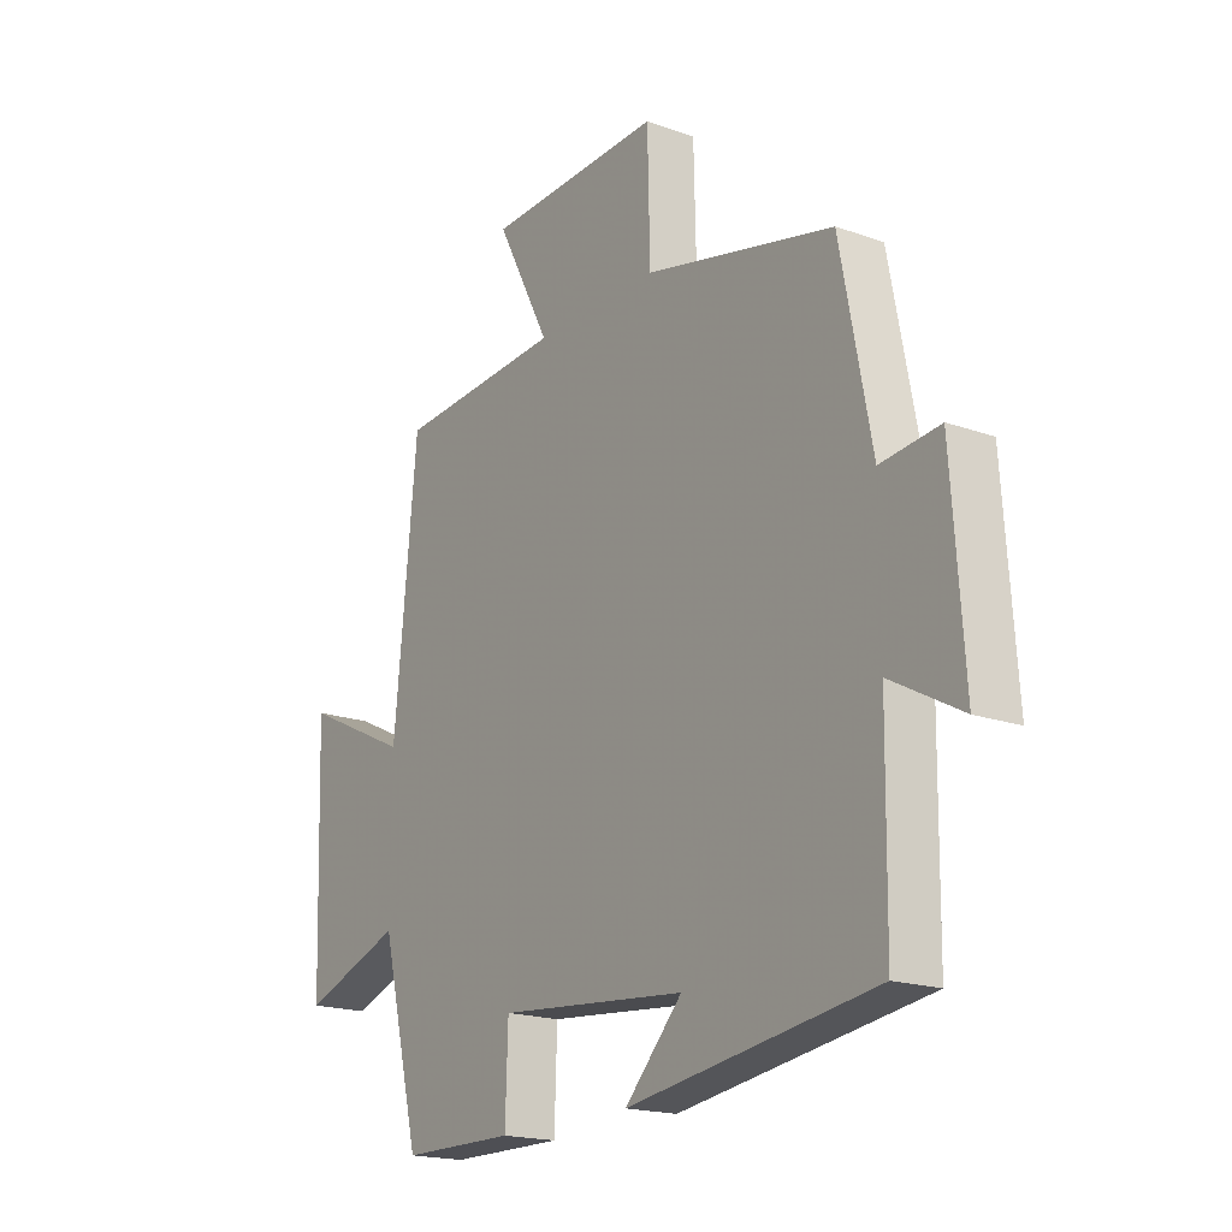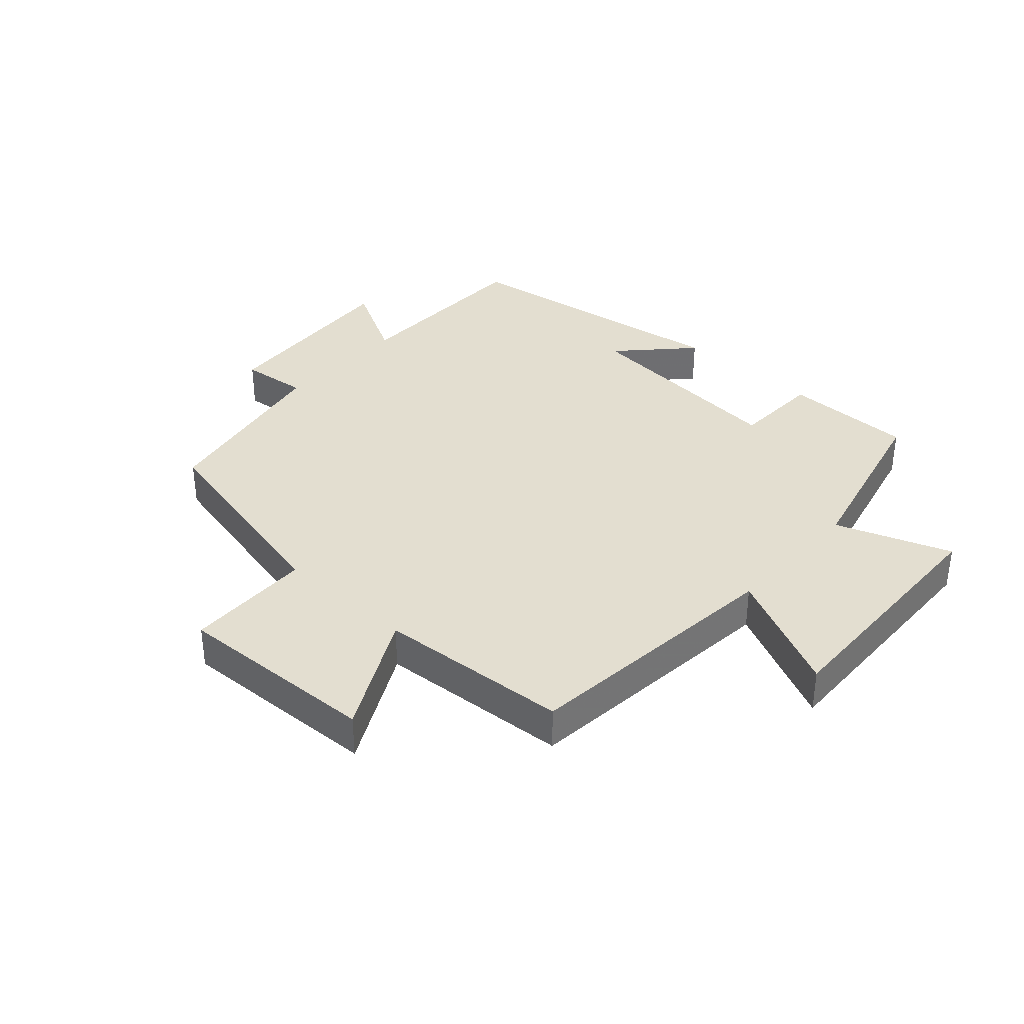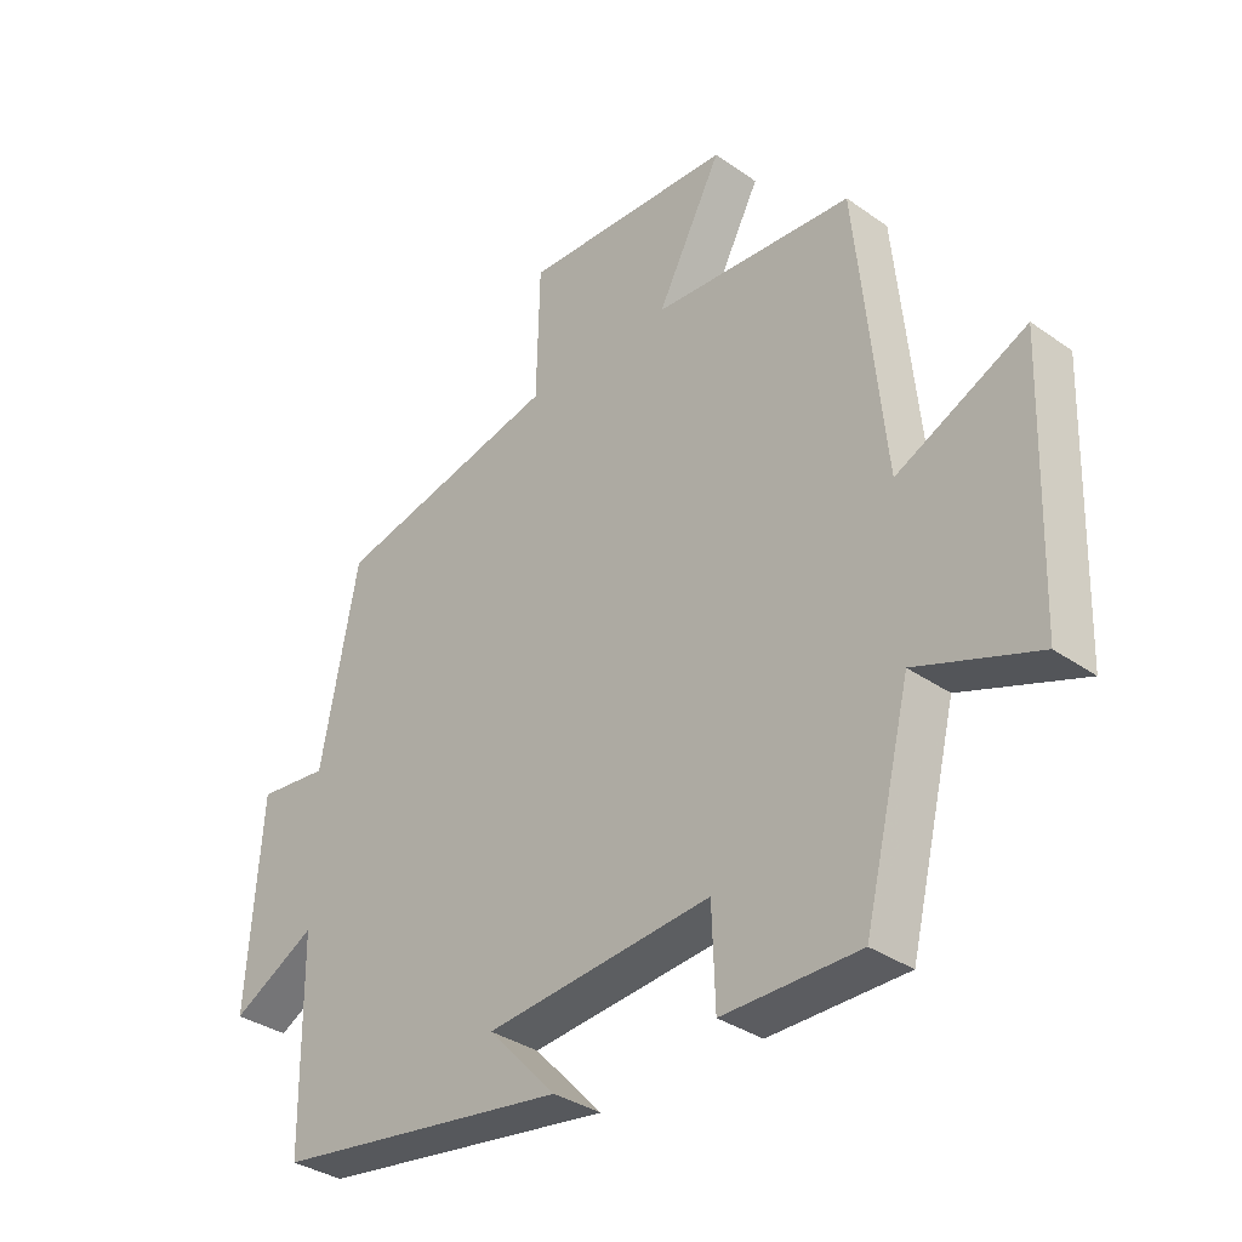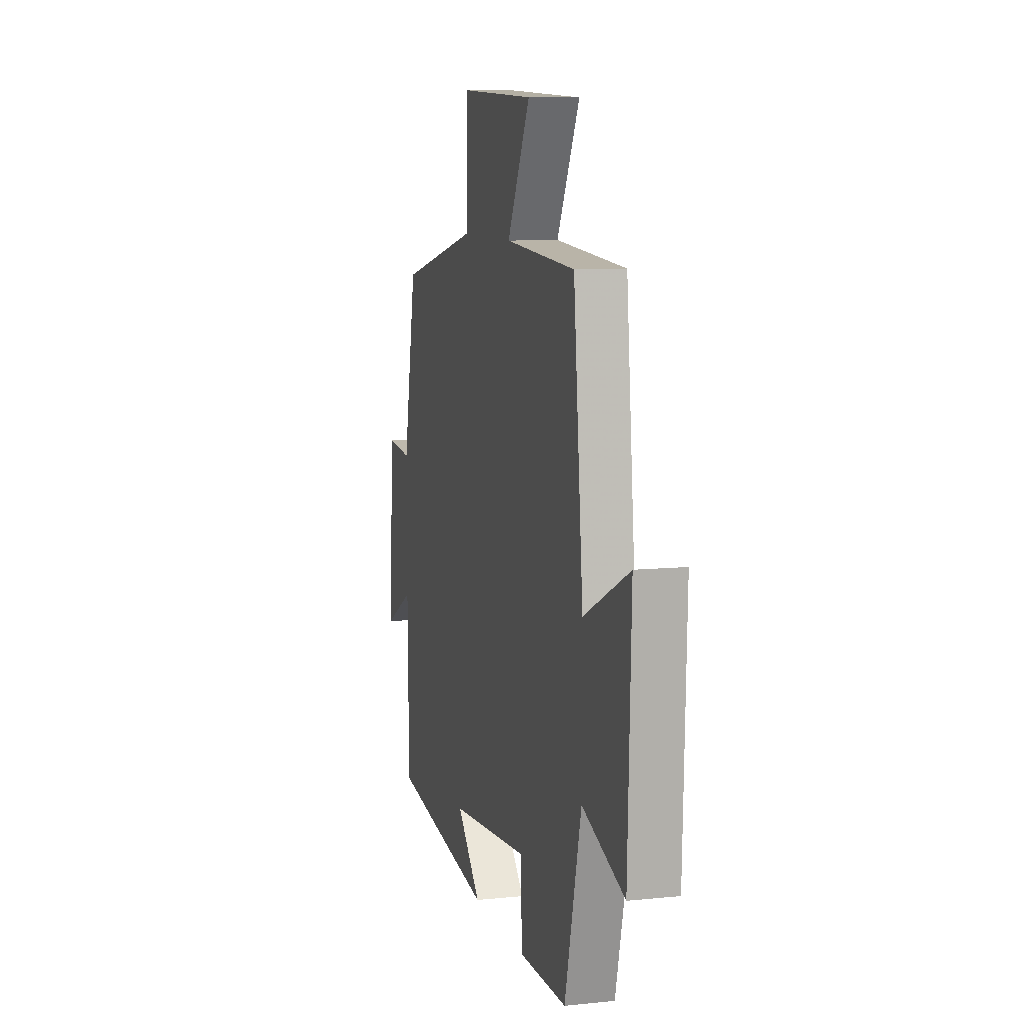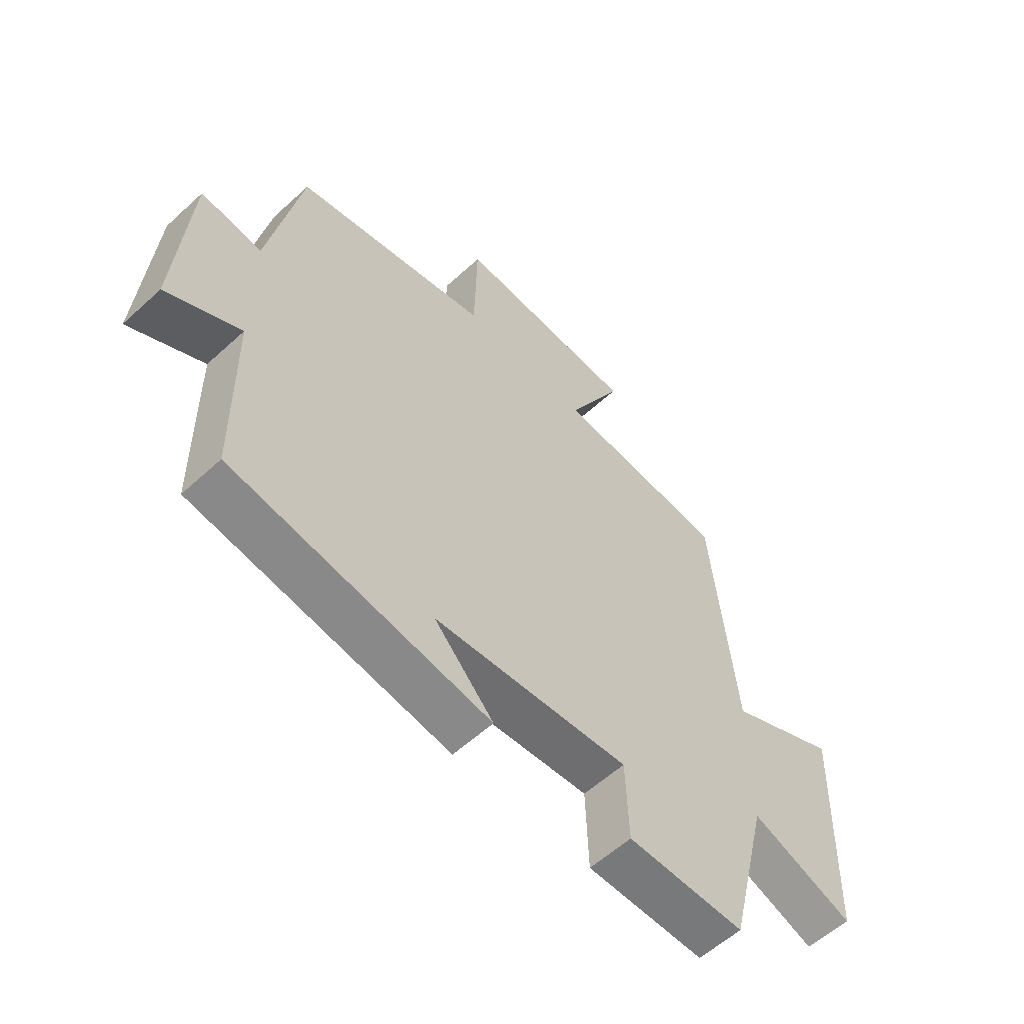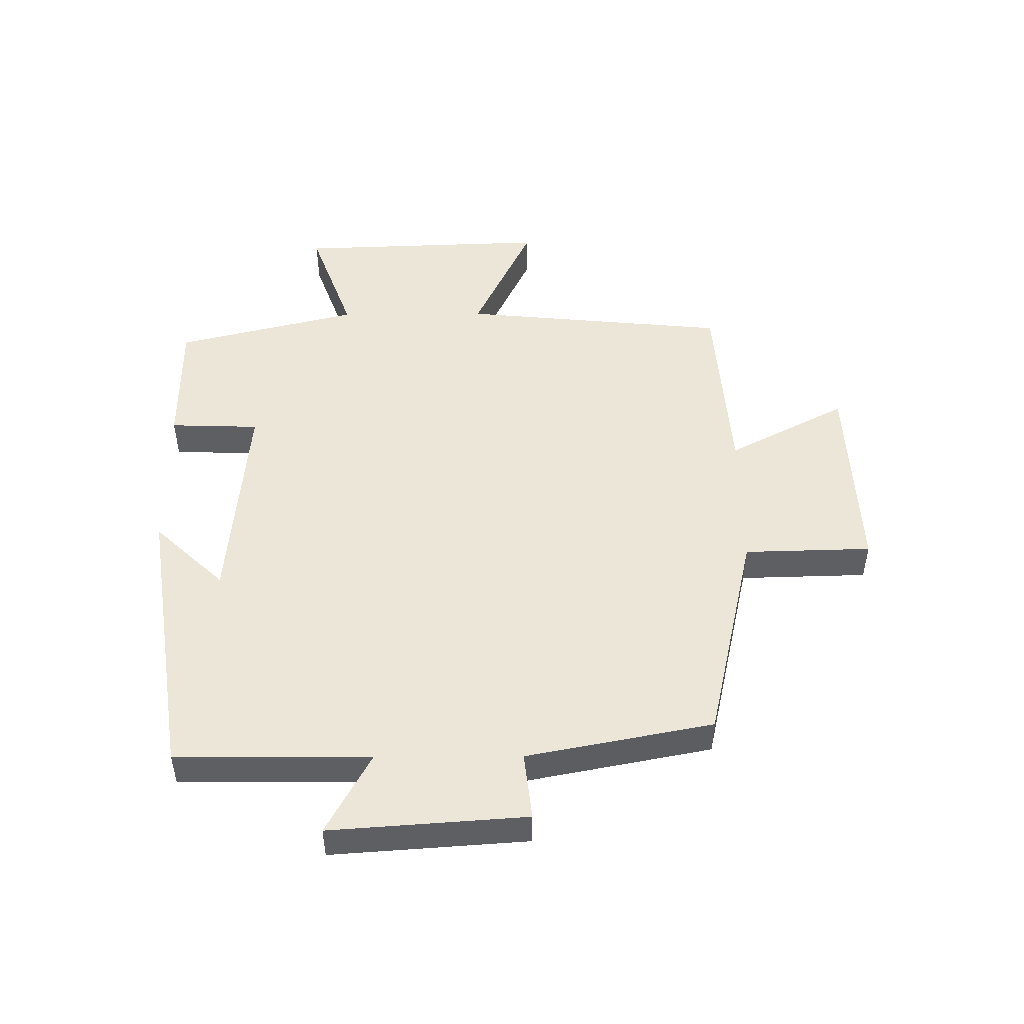
<metadata>
{"format":"obj","ext":"obj","renderer":"f3d","projection":"perspective","resolution":1024,"background":"white","views":[{"elev":-18.5,"azim":-124.6,"up":"+Z"},{"elev":35.9,"azim":42.2,"up":"+Y"},{"elev":-34.4,"azim":46.6,"up":"+Z"},{"elev":9.1,"azim":74.7,"up":"+Z"},{"elev":-57.9,"azim":-46.5,"up":"+Z"},{"elev":49.0,"azim":-90.5,"up":"+Y"}]}
</metadata>
<code>
v -0.442 0.07 0.419
v -0.089 0.07 0.5
v -0.084 0.07 0.707
v 0.246 0.07 0.693
v 0.145 0.07 0.5
v 0.457 0.07 0.478
v 0.5 0.07 0.043
v 0.701 0.07 0.139
v 0.687 0.07 -0.271
v 0.5 0.07 -0.203
v 0.427 0.07 -0.499
v 0.215 0.07 -0.5
v 0.21 0.07 -0.355
v -0.142 0.07 -0.387
v -0.035 0.07 -0.5
v -0.496 0.07 -0.432
v -0.5 0.07 -0.117
v -0.632 0.07 -0.189
v -0.61 0.07 0.129
v -0.5 0.07 0.117
v -0.442 0 0.419
v -0.089 0 0.5
v -0.084 0 0.707
v 0.246 0 0.693
v 0.145 0 0.5
v 0.457 0 0.478
v 0.5 0 0.043
v 0.701 0 0.139
v 0.687 0 -0.271
v 0.5 0 -0.203
v 0.427 0 -0.499
v 0.215 0 -0.5
v 0.21 0 -0.355
v -0.142 0 -0.387
v -0.035 0 -0.5
v -0.496 0 -0.432
v -0.5 0 -0.117
v -0.632 0 -0.189
v -0.61 0 0.129
v -0.5 0 0.117
f 17 18 19 20
f 17 20 1 2
f 14 15 16 17
f 13 14 17 2
f 10 11 12 13
f 10 13 2 3
f 7 8 9 10
f 5 6 7 10
f 5 10 3
f 3 4 5
f 40 39 38 37
f 22 21 40 37
f 37 36 35 34
f 22 37 34 33
f 33 32 31 30
f 23 22 33 30
f 30 29 28 27
f 30 27 26 25
f 23 30 25
f 25 24 23
f 1 21 22 2
f 2 22 23 3
f 3 23 24 4
f 4 24 25 5
f 5 25 26 6
f 6 26 27 7
f 7 27 28 8
f 8 28 29 9
f 9 29 30 10
f 10 30 31 11
f 11 31 32 12
f 12 32 33 13
f 13 33 34 14
f 14 34 35 15
f 15 35 36 16
f 16 36 37 17
f 17 37 38 18
f 18 38 39 19
f 19 39 40 20
f 20 40 21 1

</code>
